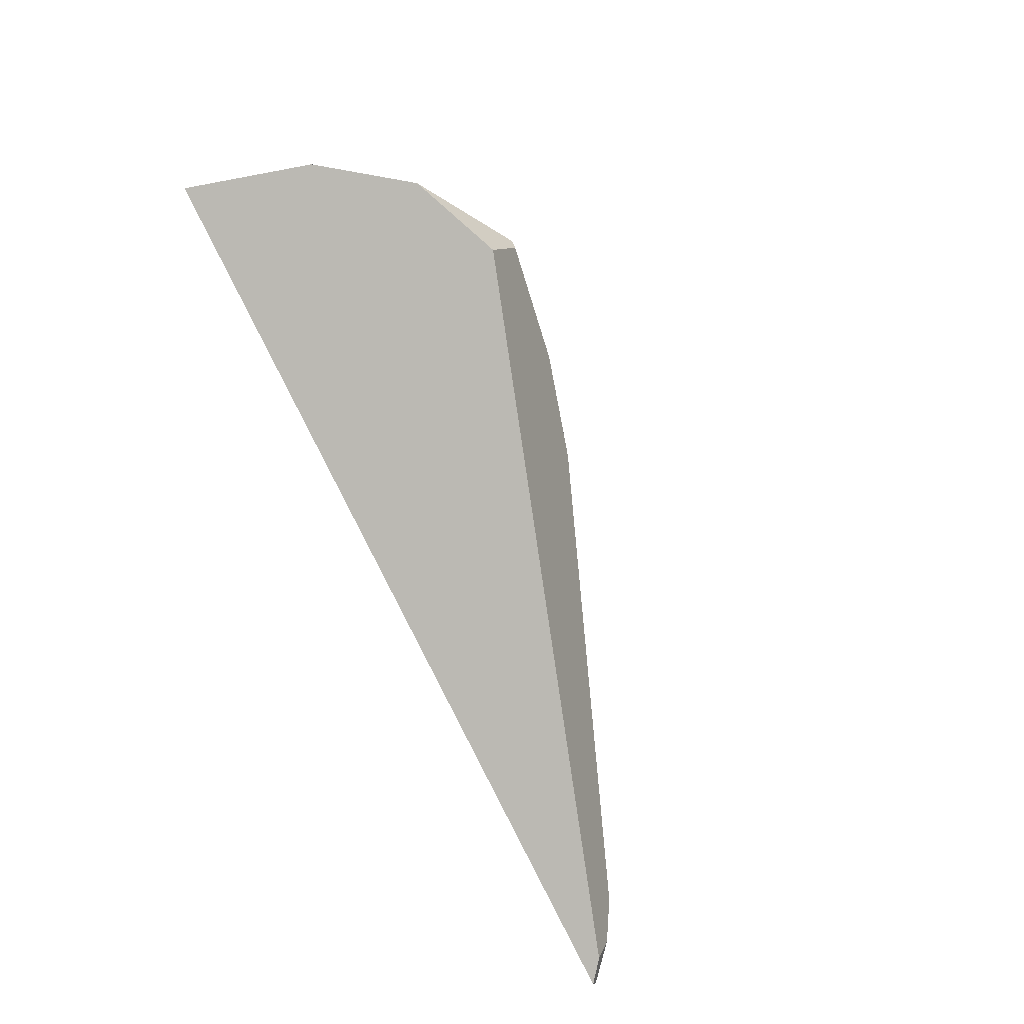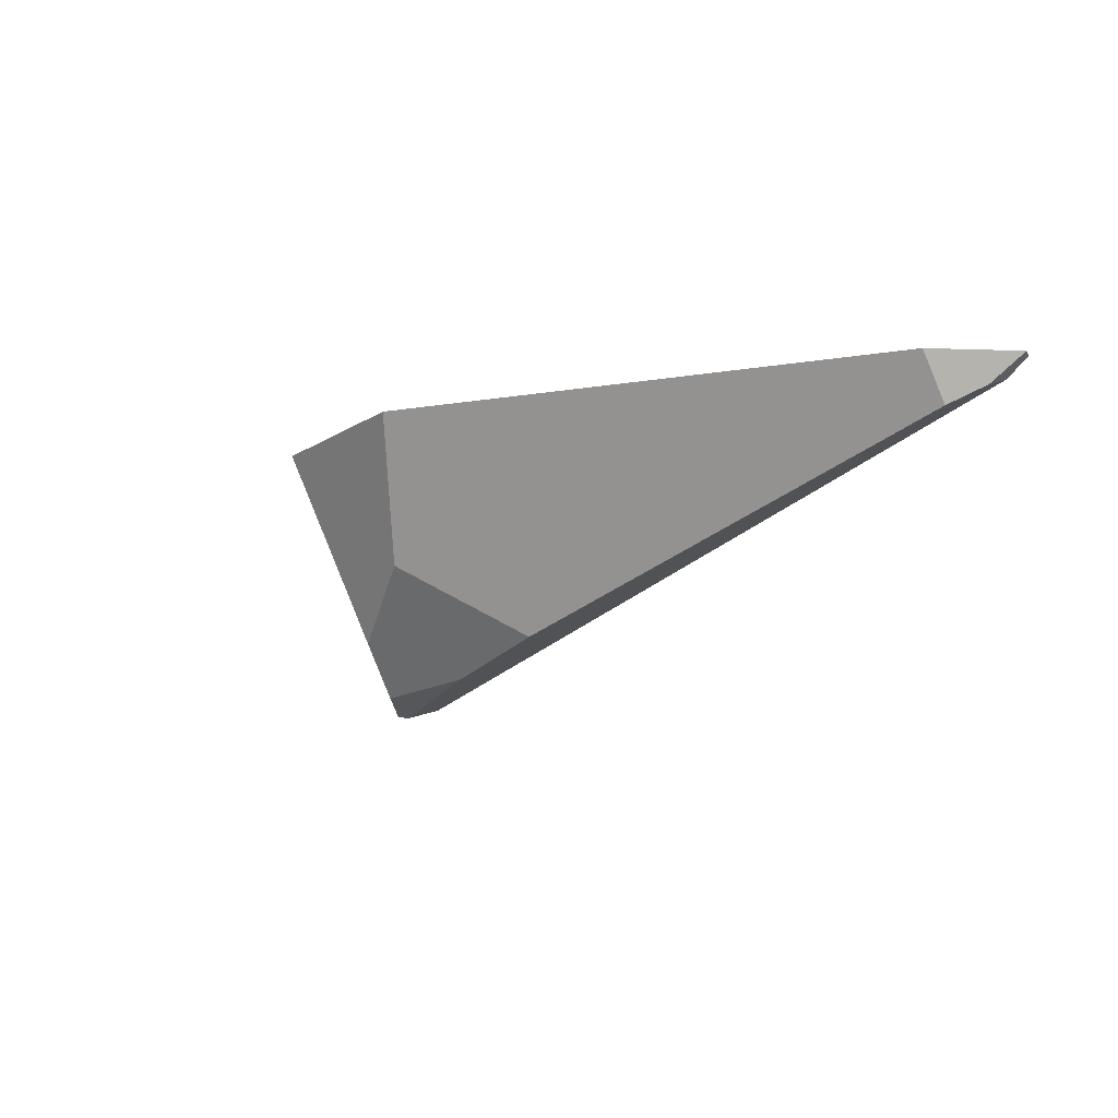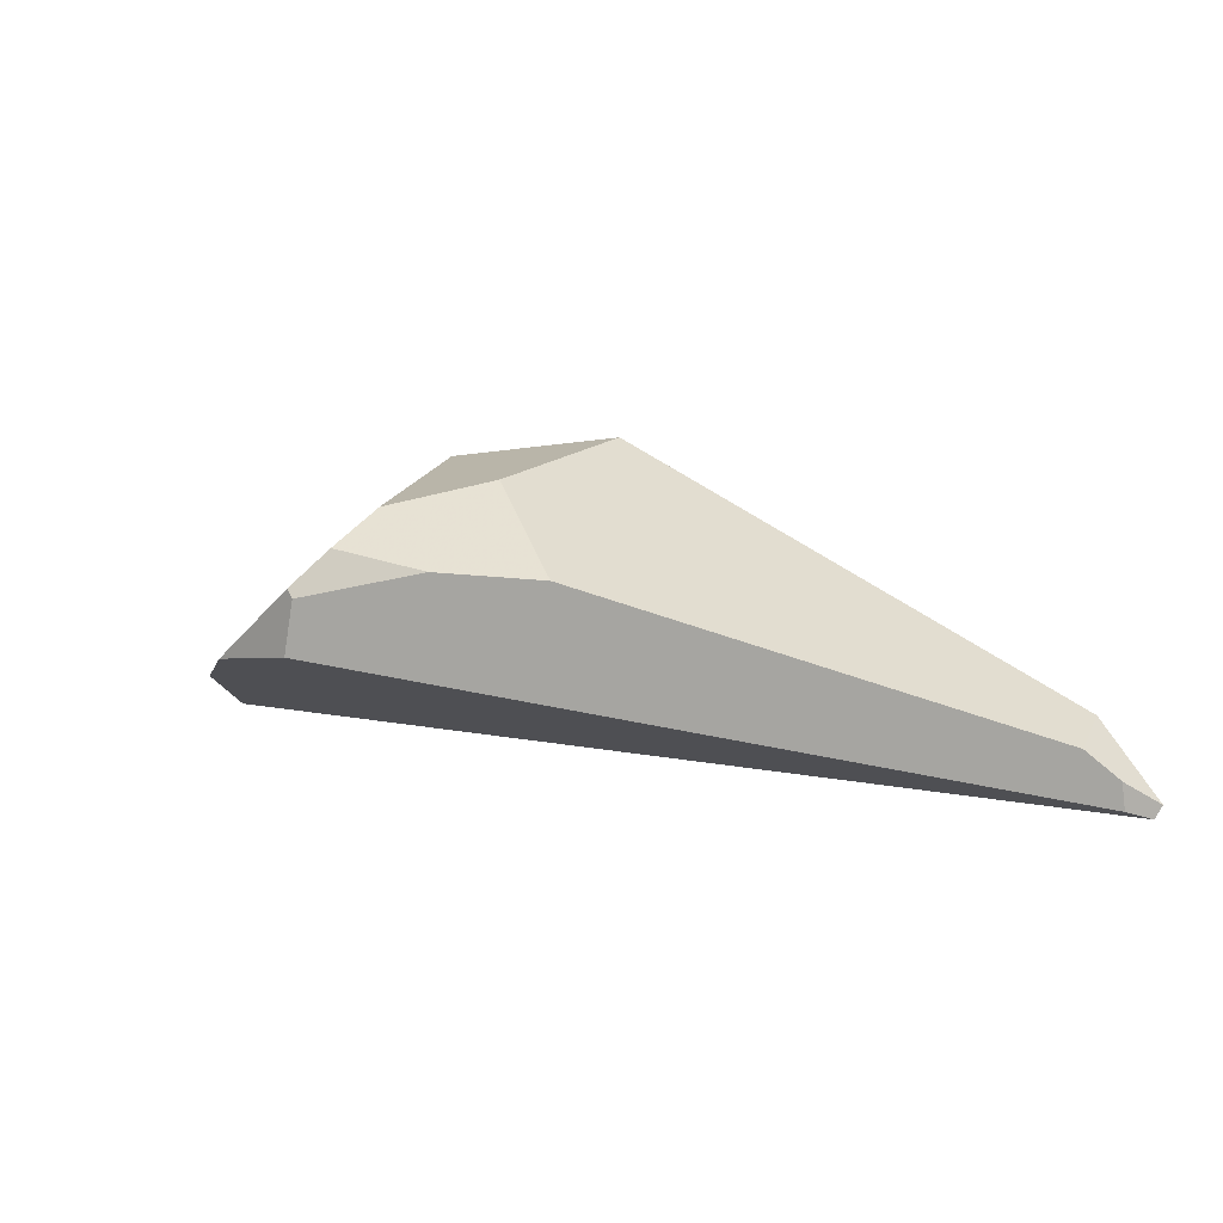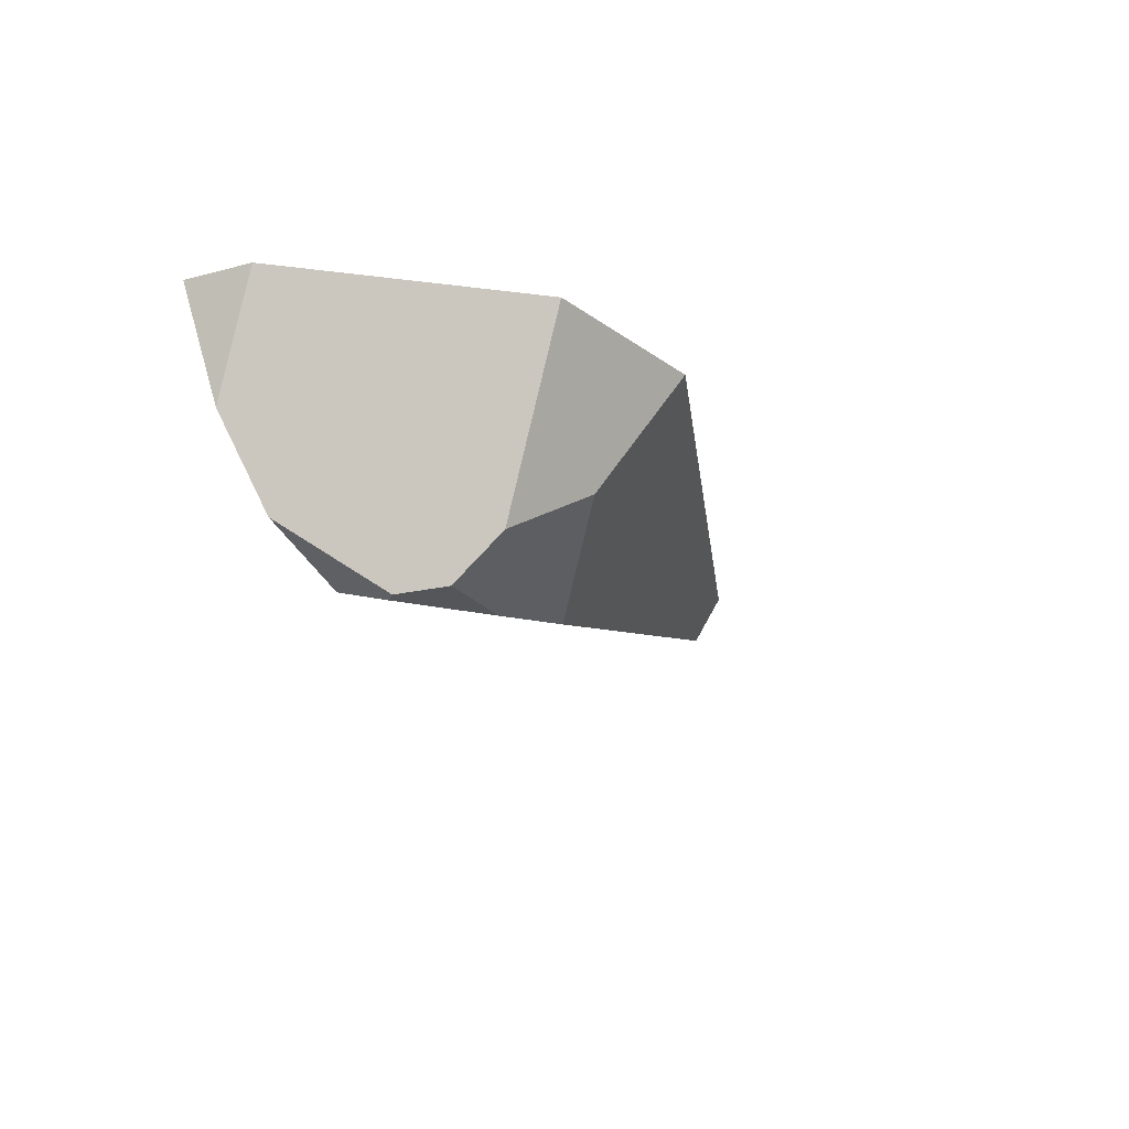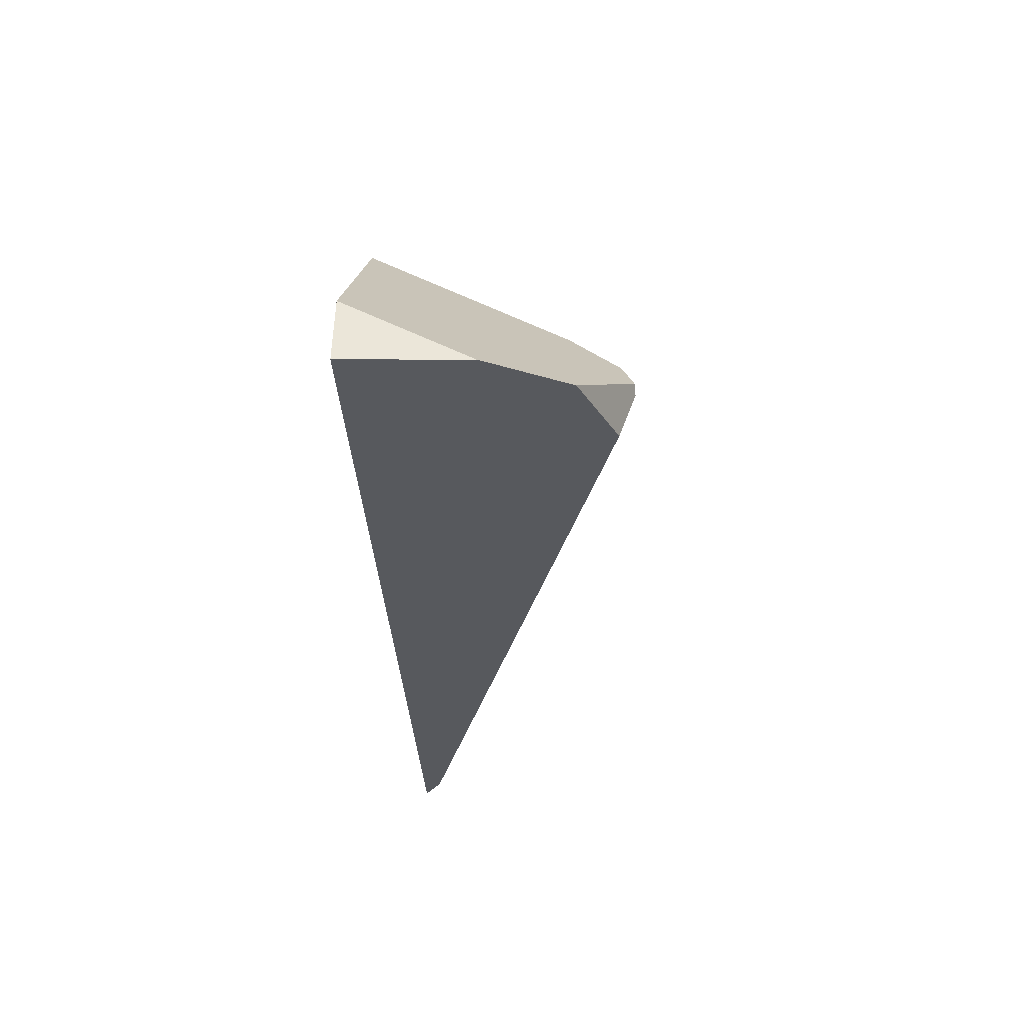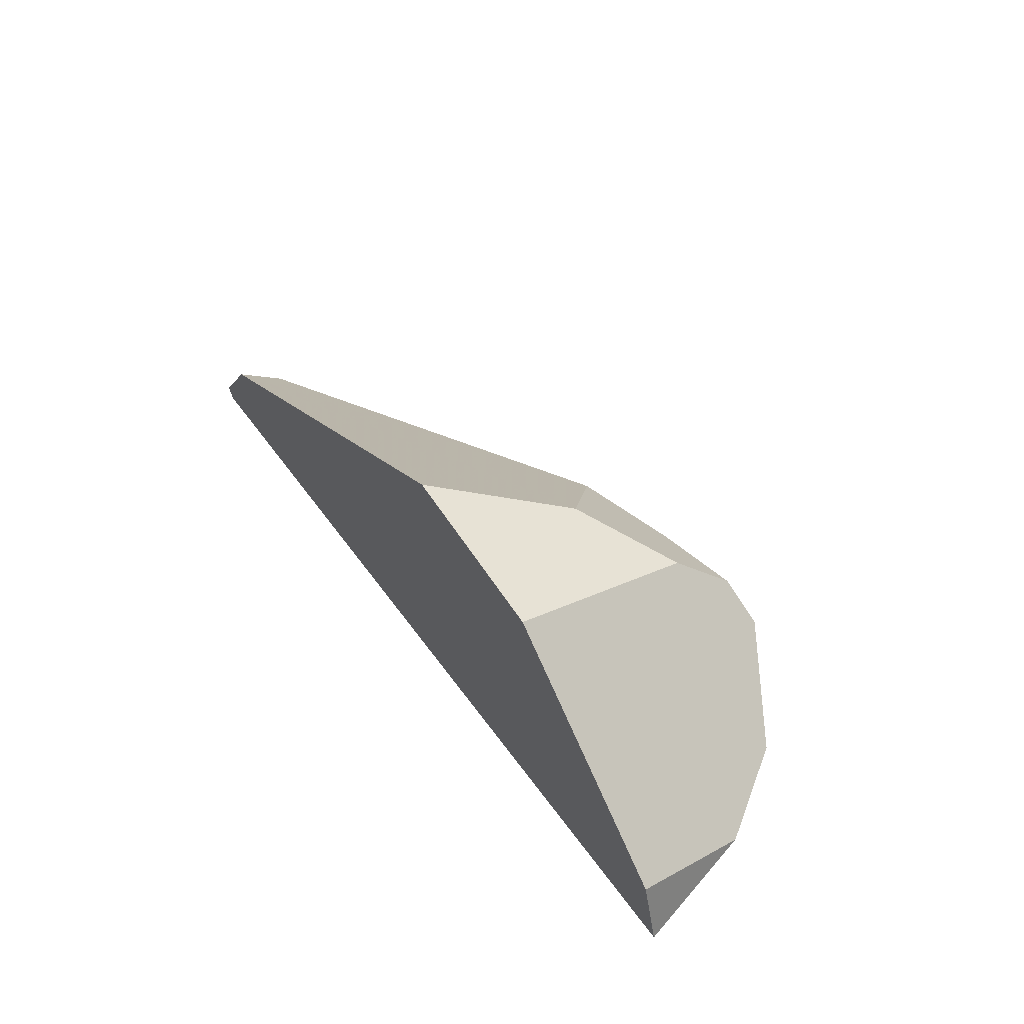
<metadata>
{"format":"obj","ext":"obj","renderer":"f3d","projection":"perspective","resolution":1024,"background":"white","views":[{"elev":-70.8,"azim":116.4,"up":"+Y"},{"elev":-14.8,"azim":-128.6,"up":"+Z"},{"elev":-7.4,"azim":-157.8,"up":"+Y"},{"elev":-25.2,"azim":129.7,"up":"+Z"},{"elev":-23.3,"azim":92.8,"up":"+Y"},{"elev":53.6,"azim":58.0,"up":"+Y"}]}
</metadata>
<code>
v -0.8134 -0.282 0.1236
v 0.5805 -0.08252 0.1236
v 0.5491 0.02083 0.1236
v 0.2208 0.2835 0.1236
v -0.05464 0.2908 0.1236
v -0.7421 -0.1423 0.1236
v -0.825 -0.2628 0.1236
v 0.07446 0.04738 -0.2378
v 0.2157 0.08617 -0.2521
v 0.2725 0.03155 -0.2693
v 0.2635 0.01681 -0.2703
v 0.2725 0.03155 -0.2693
v 0.2157 0.08617 -0.2521
v 0.1831 0.1532 -0.1758
v 0.2208 0.2835 0.1236
v 0.5491 0.02083 0.1236
v 0.5255 -0.05826 -0.05902
v 0.4289 -0.04957 -0.1871
v 0.4289 -0.04957 -0.1871
v 0.5255 -0.05826 -0.05902
v 0.5805 -0.08252 0.1236
v -0.8134 -0.282 0.1236
v -0.7797 -0.2724 0.09642
v 0.2888 -0.0594 -0.2452
v 0.04412 0.198 -0.08198
v 0.1831 0.1532 -0.1758
v 0.2157 0.08617 -0.2521
v 0.07446 0.04738 -0.2378
v -0.08421 0.0327 -0.194
v 0.2208 0.2835 0.1236
v 0.1831 0.1532 -0.1758
v 0.04412 0.198 -0.08198
v -0.05464 0.2908 0.1236
v -0.7421 -0.1423 0.1236
v -0.05464 0.2908 0.1236
v 0.04412 0.198 -0.08198
v -0.08421 0.0327 -0.194
v -0.7356 -0.1915 0.05281
v 0.5805 -0.08252 0.1236
v 0.5255 -0.05826 -0.05902
v 0.5491 0.02083 0.1236
v -0.7356 -0.1915 0.05281
v -0.08421 0.0327 -0.194
v 0.07446 0.04738 -0.2378
v 0.2635 0.01681 -0.2703
v 0.2888 -0.0594 -0.2452
v -0.7797 -0.2724 0.09642
v -0.7802 -0.2333 0.08055
v 0.2725 0.03155 -0.2693
v 0.4289 -0.04957 -0.1871
v 0.2888 -0.0594 -0.2452
v 0.2635 0.01681 -0.2703
v -0.825 -0.2628 0.1236
v -0.7421 -0.1423 0.1236
v -0.7356 -0.1915 0.05281
v -0.7802 -0.2333 0.08055
v -0.8134 -0.282 0.1236
v -0.825 -0.2628 0.1236
v -0.7802 -0.2333 0.08055
v -0.7797 -0.2724 0.09642
f 57 58 59 60
f 53 54 55 56
f 34 35 36 37 38
f 42 43 44 45 46 47 48
f 1 2 3 4 5 6 7
f 19 20 21 22 23 24
f 25 26 27 28 29
f 8 9 10 11
f 30 31 32 33
f 49 50 51 52
f 12 13 14 15 16 17 18
f 39 40 41

</code>
